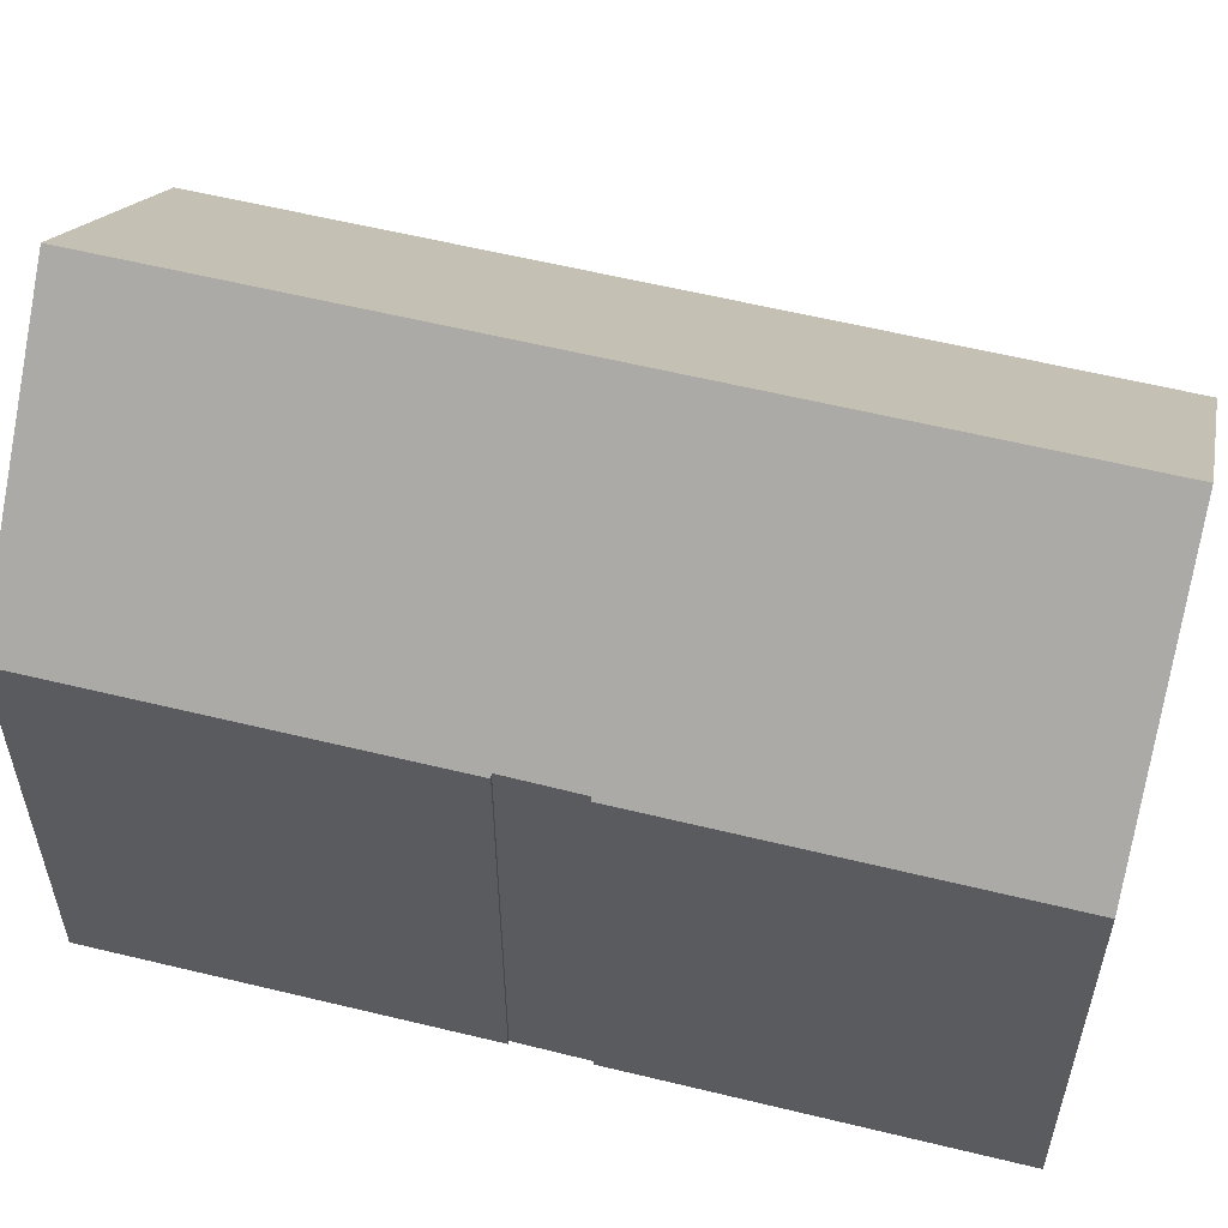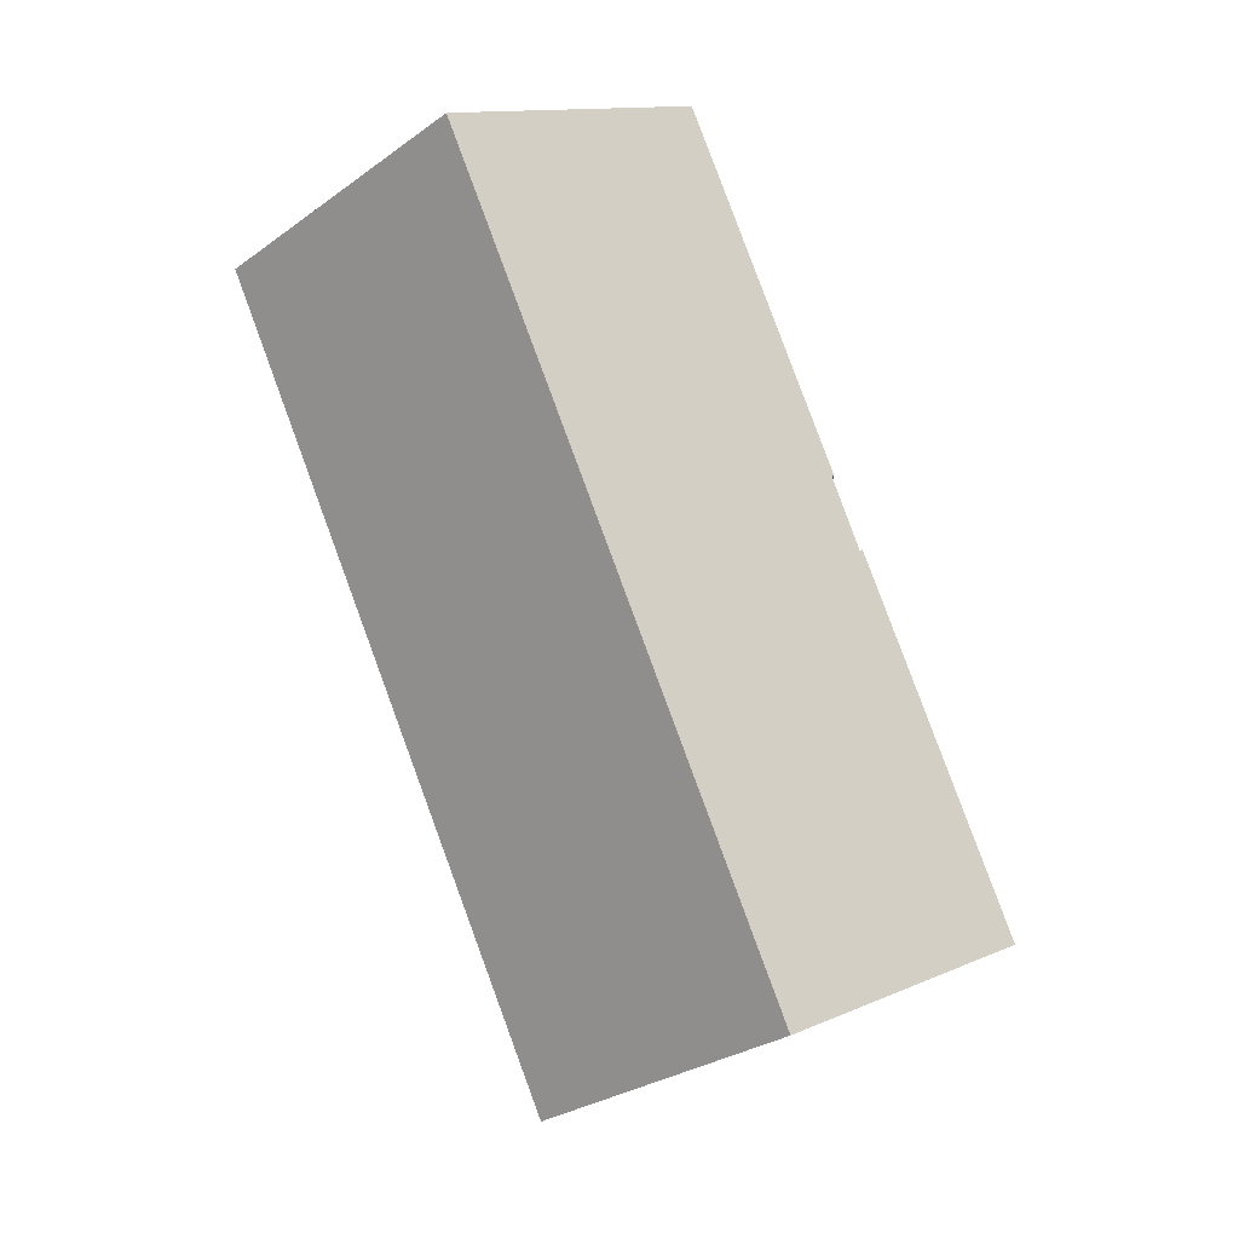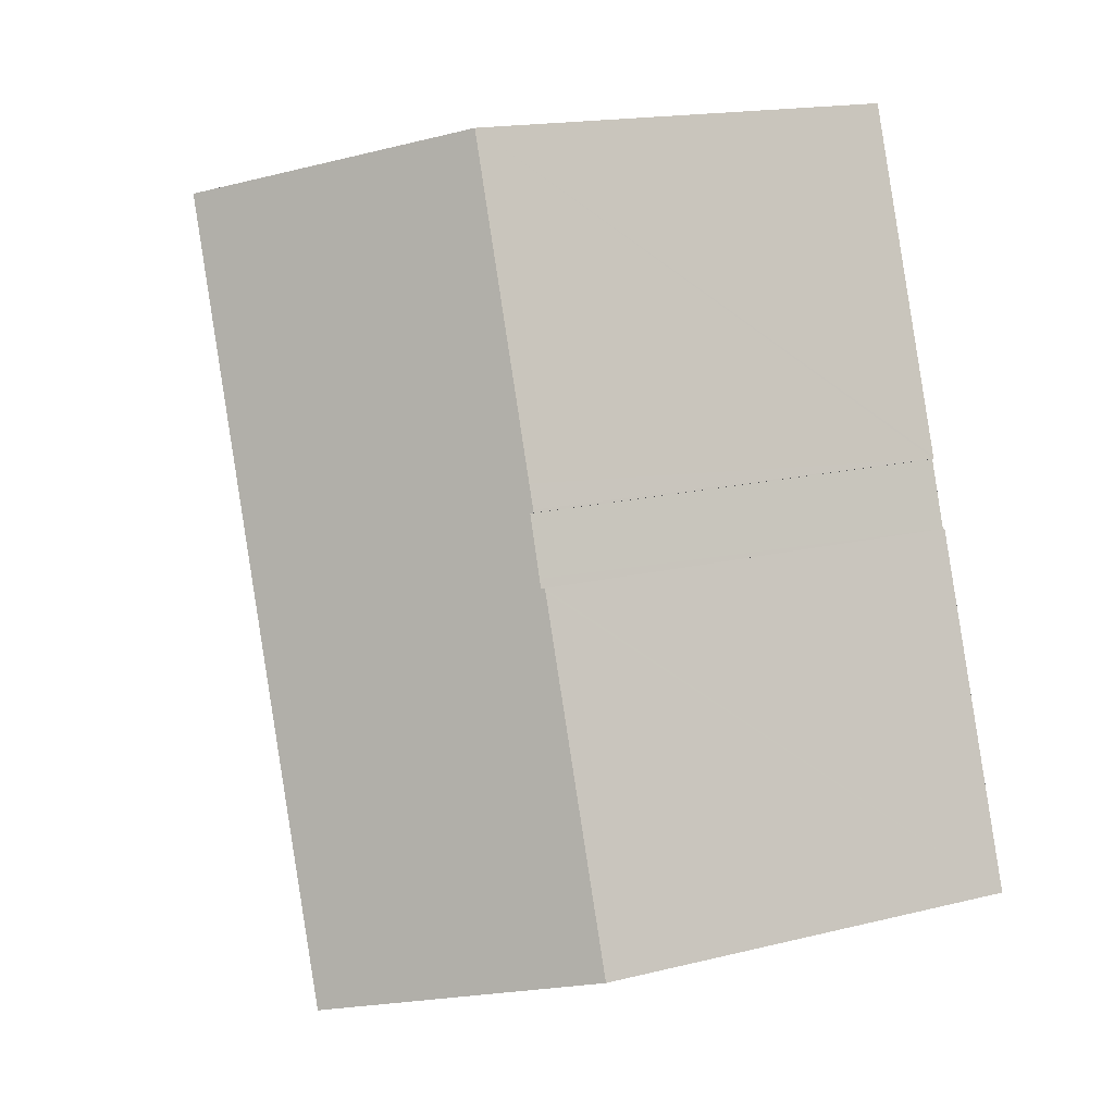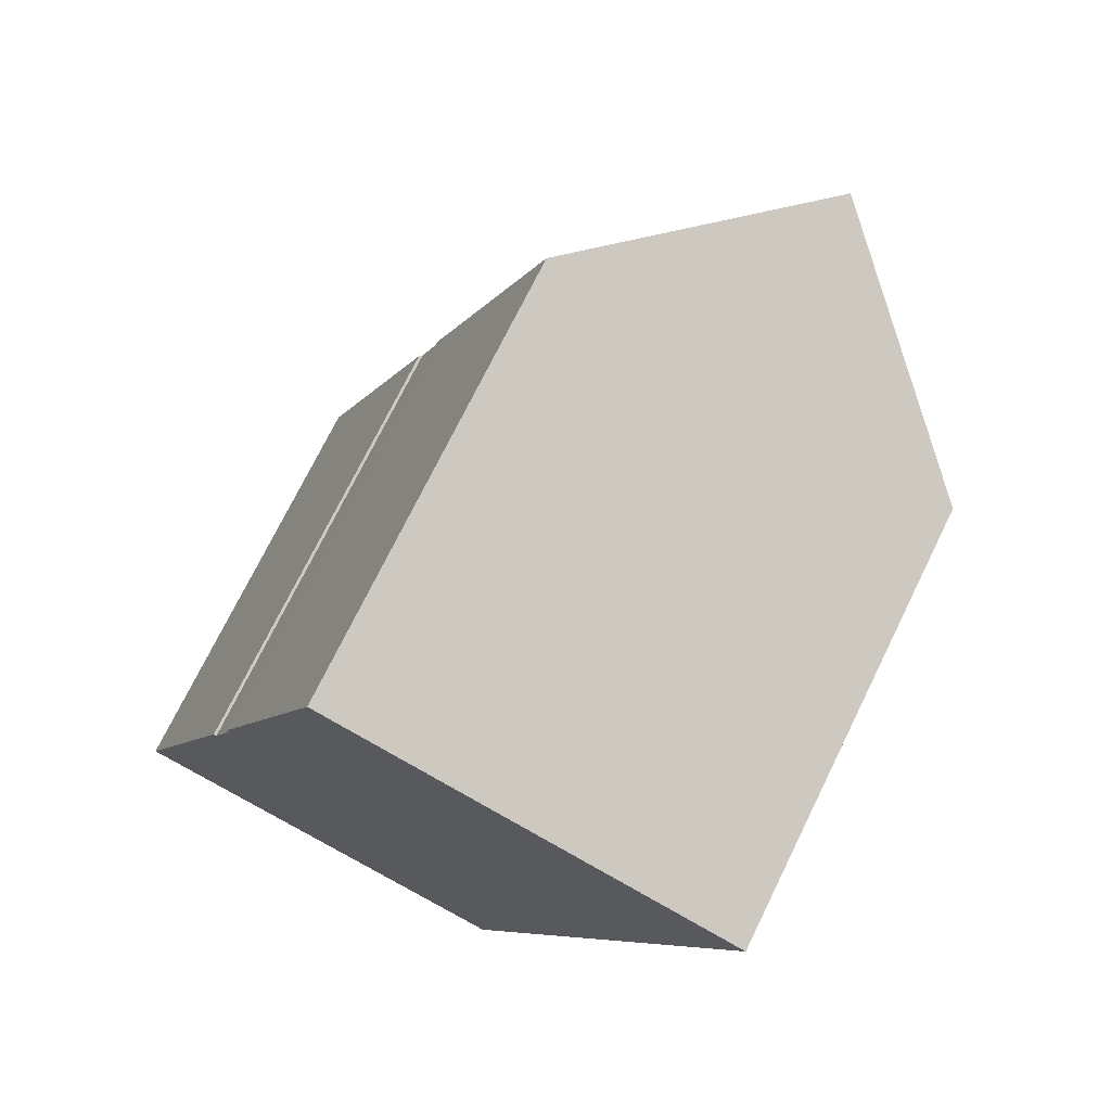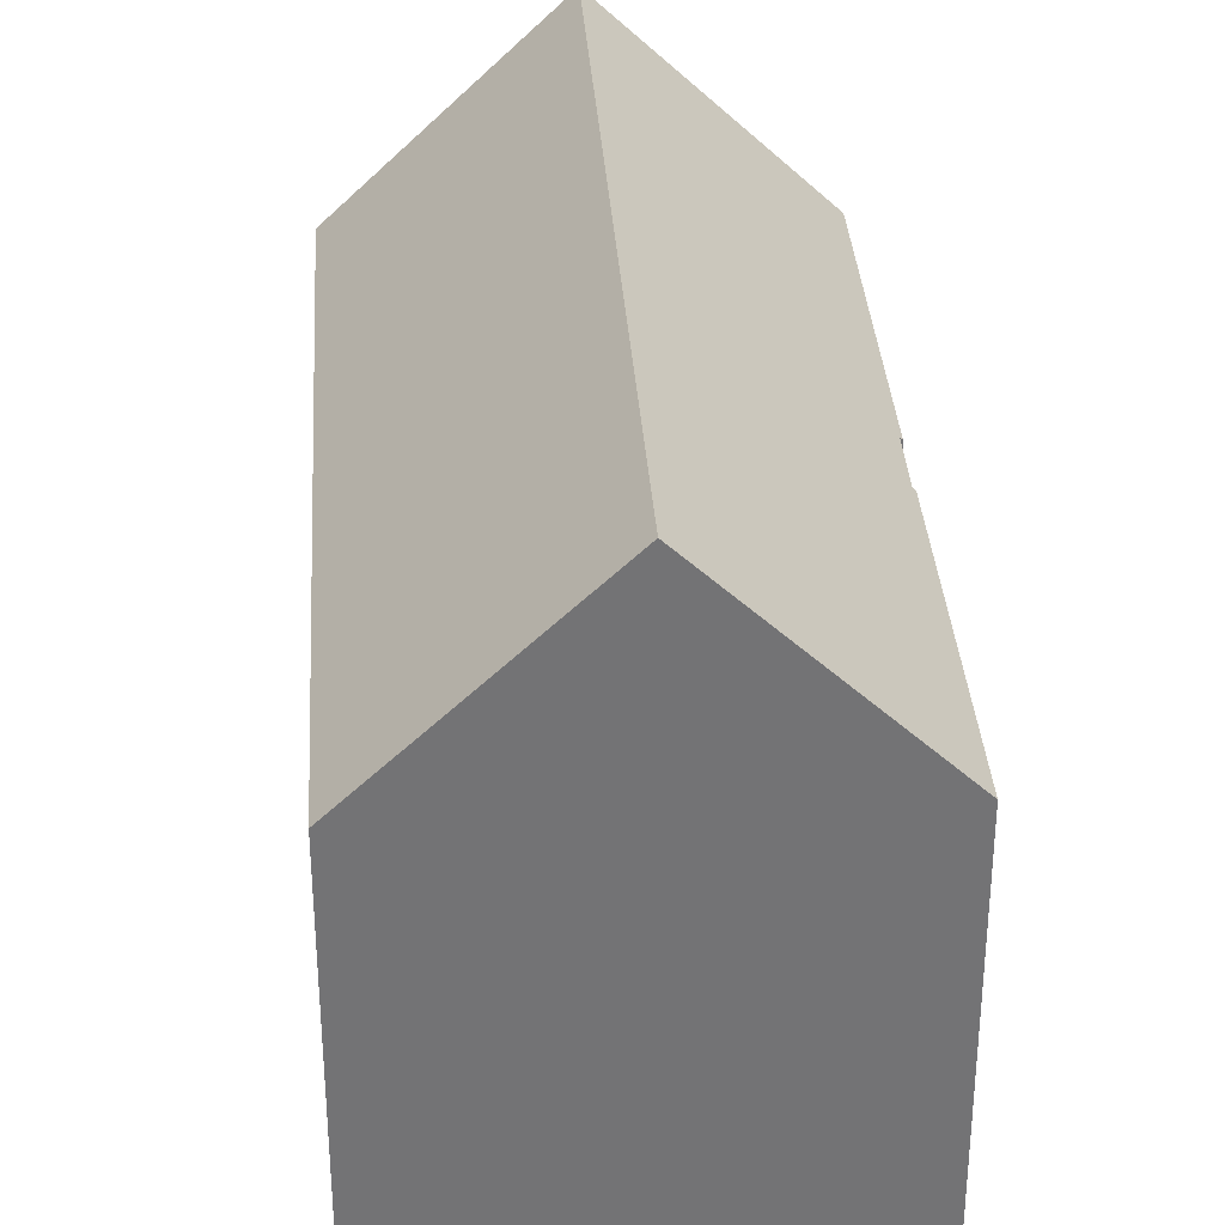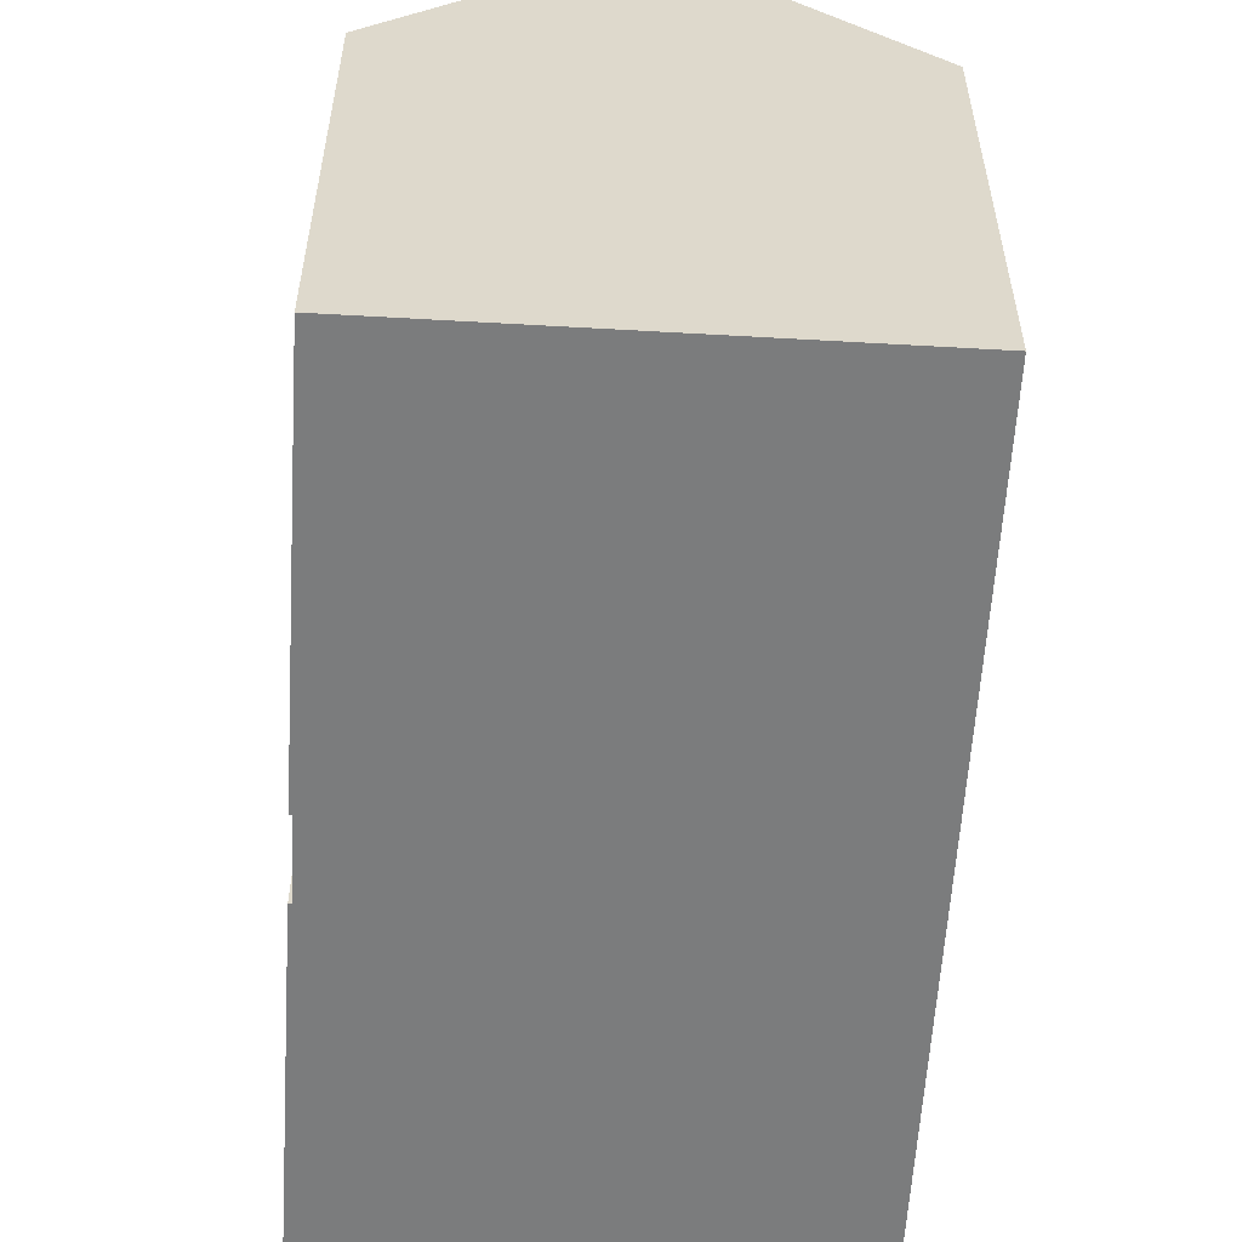
<metadata>
{"format":"obj","ext":"obj","renderer":"f3d","projection":"perspective","resolution":1024,"background":"white","views":[{"elev":58.9,"azim":-55.7,"up":"+Y"},{"elev":-8.0,"azim":-179.2,"up":"+Z"},{"elev":17.0,"azim":-116.3,"up":"+Z"},{"elev":73.5,"azim":26.2,"up":"+Z"},{"elev":34.3,"azim":-163.6,"up":"+Y"},{"elev":-58.7,"azim":16.7,"up":"+Y"}]}
</metadata>
<code>
v  9.588 10.45 -3.533
v  11.29 15.32 15.88
v  16.09 10.45 14.12
v  4.789 15.32 -1.765
v  3.574 10.45 9.726
v  3.609 10.51 9.643
v  3.552 10.45 9.664
v  3.773 10.45 10.27
v  2.757 10.45 7.487
v  0 10.46 6.402e-16
v  3.05 10.52 8.083
v  2.962 10.45 8.042
v  2.986 10.46 8.106
v  3.125 10.52 8.294
v  6.478 10.44 17.64
v  3.552 -5.917e-16 9.664
v  3.574 -5.955e-16 9.726
v  6.478 -1.08e-15 17.64
v  3.773 -6.287e-16 10.27
v  0 0 0
v  2.986 -4.963e-16 8.106
v  2.757 -4.584e-16 7.487
v  2.962 -4.924e-16 8.042
v  3.05 -4.949e-16 8.083
v  3.534 10.51 9.434
v  3.534 -5.777e-16 9.434
v  3.609 -5.905e-16 9.643
v  3.125 -5.079e-16 8.294
v  16.09 -8.646e-16 14.12
v  11.29 -9.722e-16 15.88
v  9.588 2.163e-16 -3.533
v  4.789 1.081e-16 -1.765
g defaultobject
f 1 2 3
f 2 1 4
f 5 6 7
f 6 5 8
f 9 4 10
f 4 9 2
f 2 9 11
f 11 9 12
f 11 12 13
f 2 11 14
f 2 14 6
f 2 6 8
f 2 8 15
f 16 5 7
f 5 16 8
f 8 16 15
f 15 16 17
f 15 17 18
f 18 17 19
f 20 9 10
f 9 20 12
f 12 20 13
f 13 20 21
f 21 20 22
f 21 22 23
f 24 14 11
f 14 24 25
f 25 24 6
f 6 24 26
f 6 26 27
f 26 24 28
f 15 3 2
f 3 15 18
f 3 18 29
f 29 18 30
f 13 24 11
f 24 13 21
f 29 1 3
f 1 29 31
f 1 10 4
f 10 1 31
f 10 31 20
f 20 31 32
f 27 7 6
f 7 27 16
f 29 32 31
f 32 29 20
f 20 29 22
f 22 29 23
f 23 29 24
f 24 29 28
f 28 29 27
f 27 29 16
f 16 29 17
f 17 29 19
f 19 29 18
f 18 29 30
f 21 23 24

</code>
